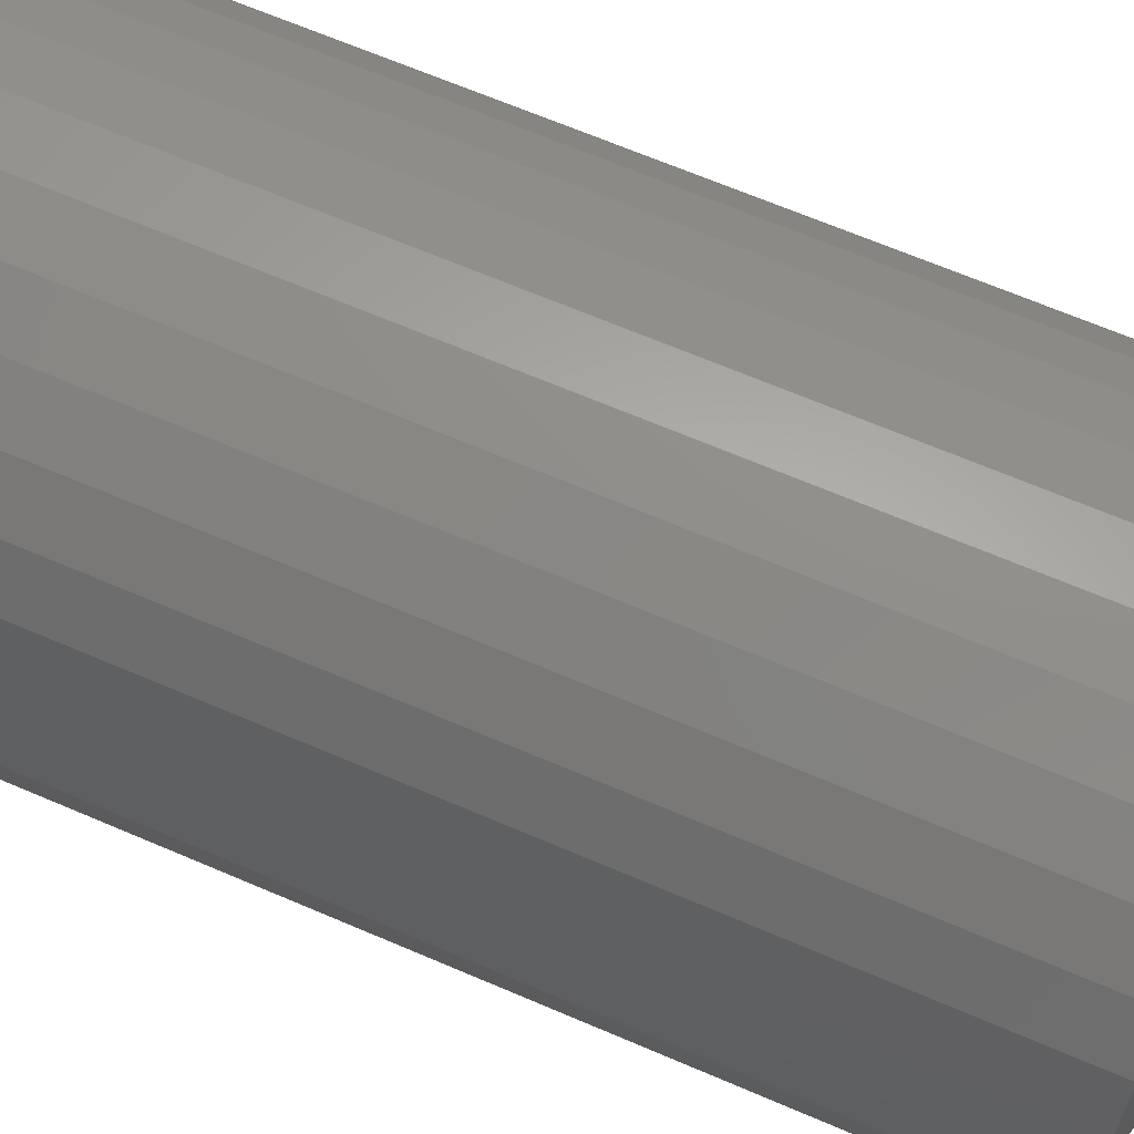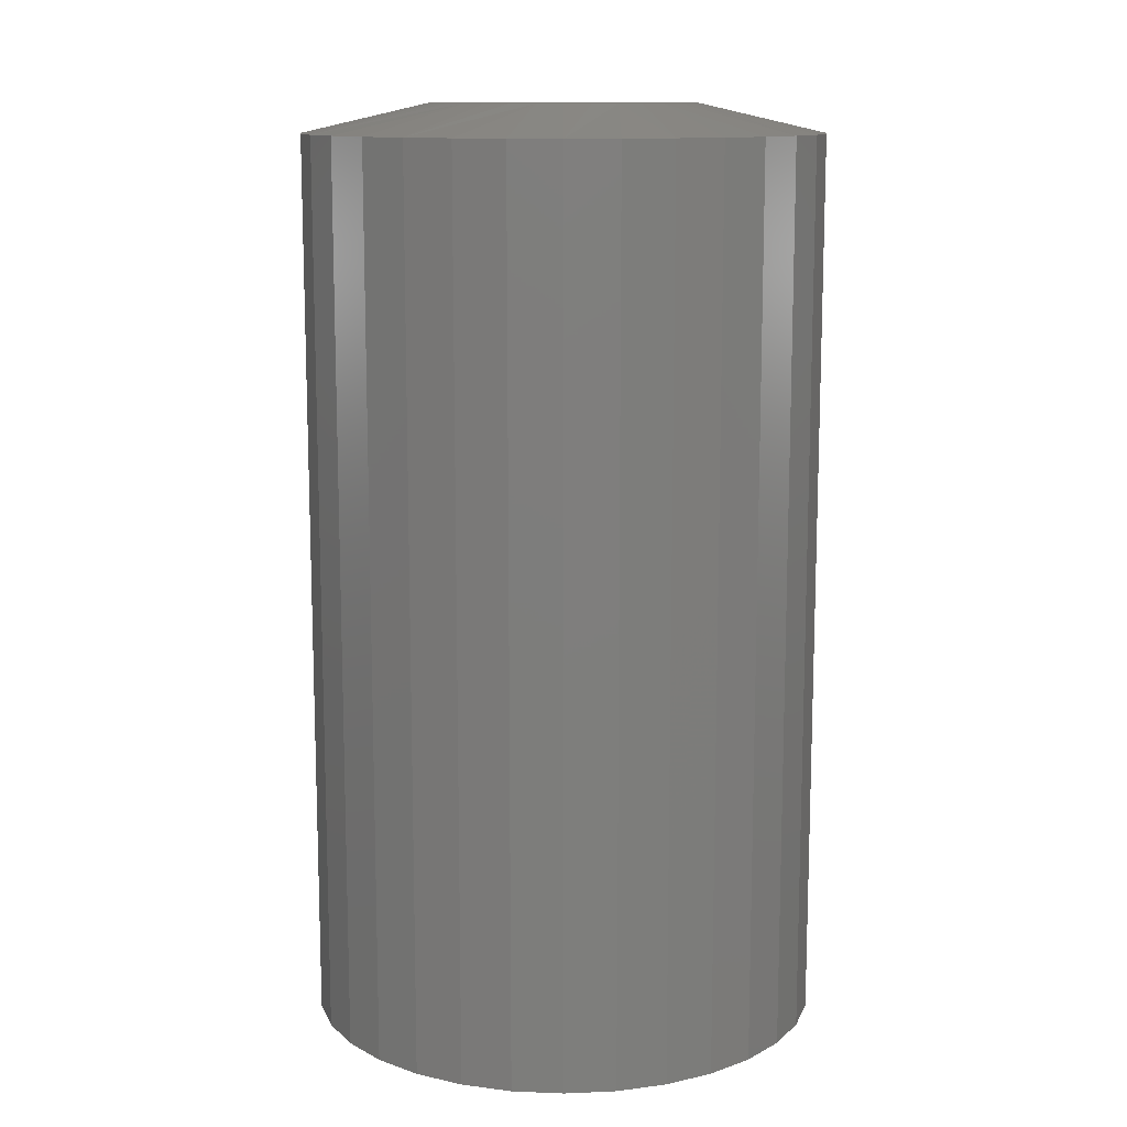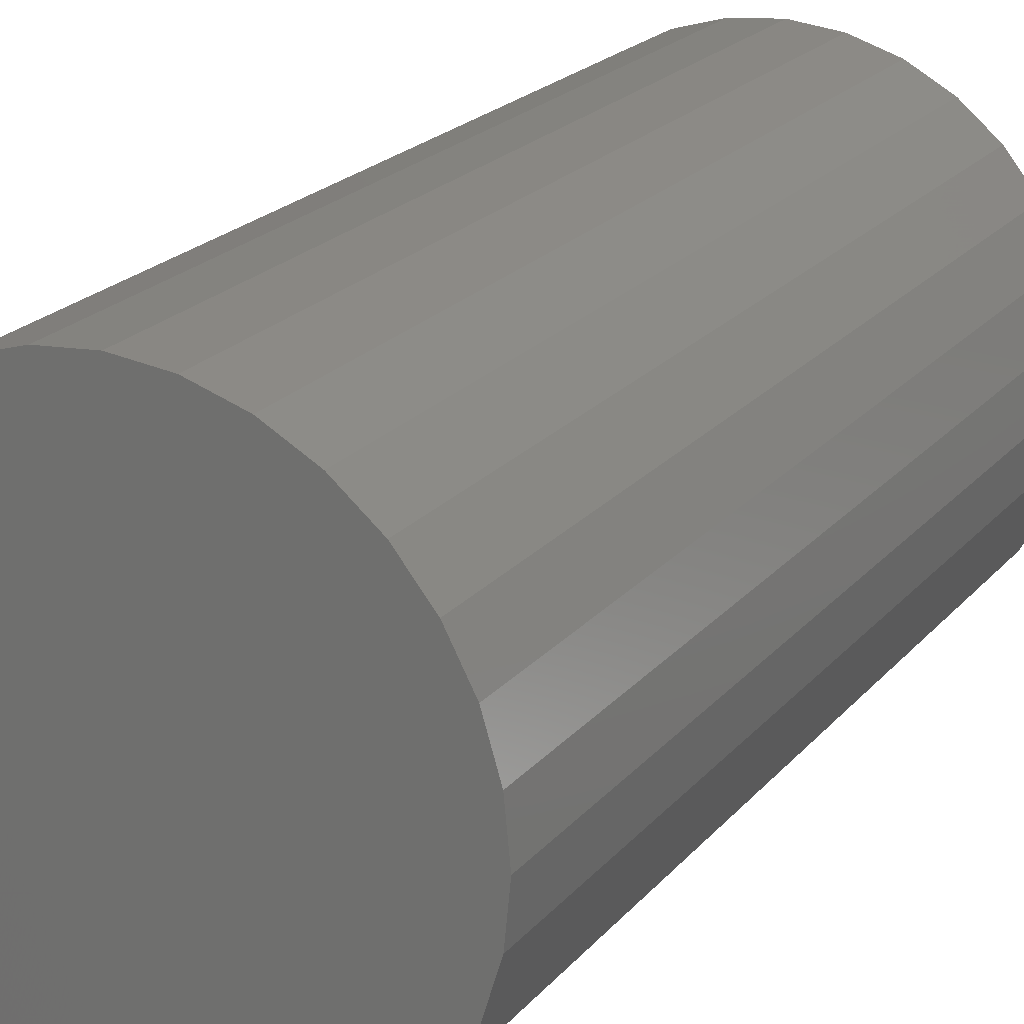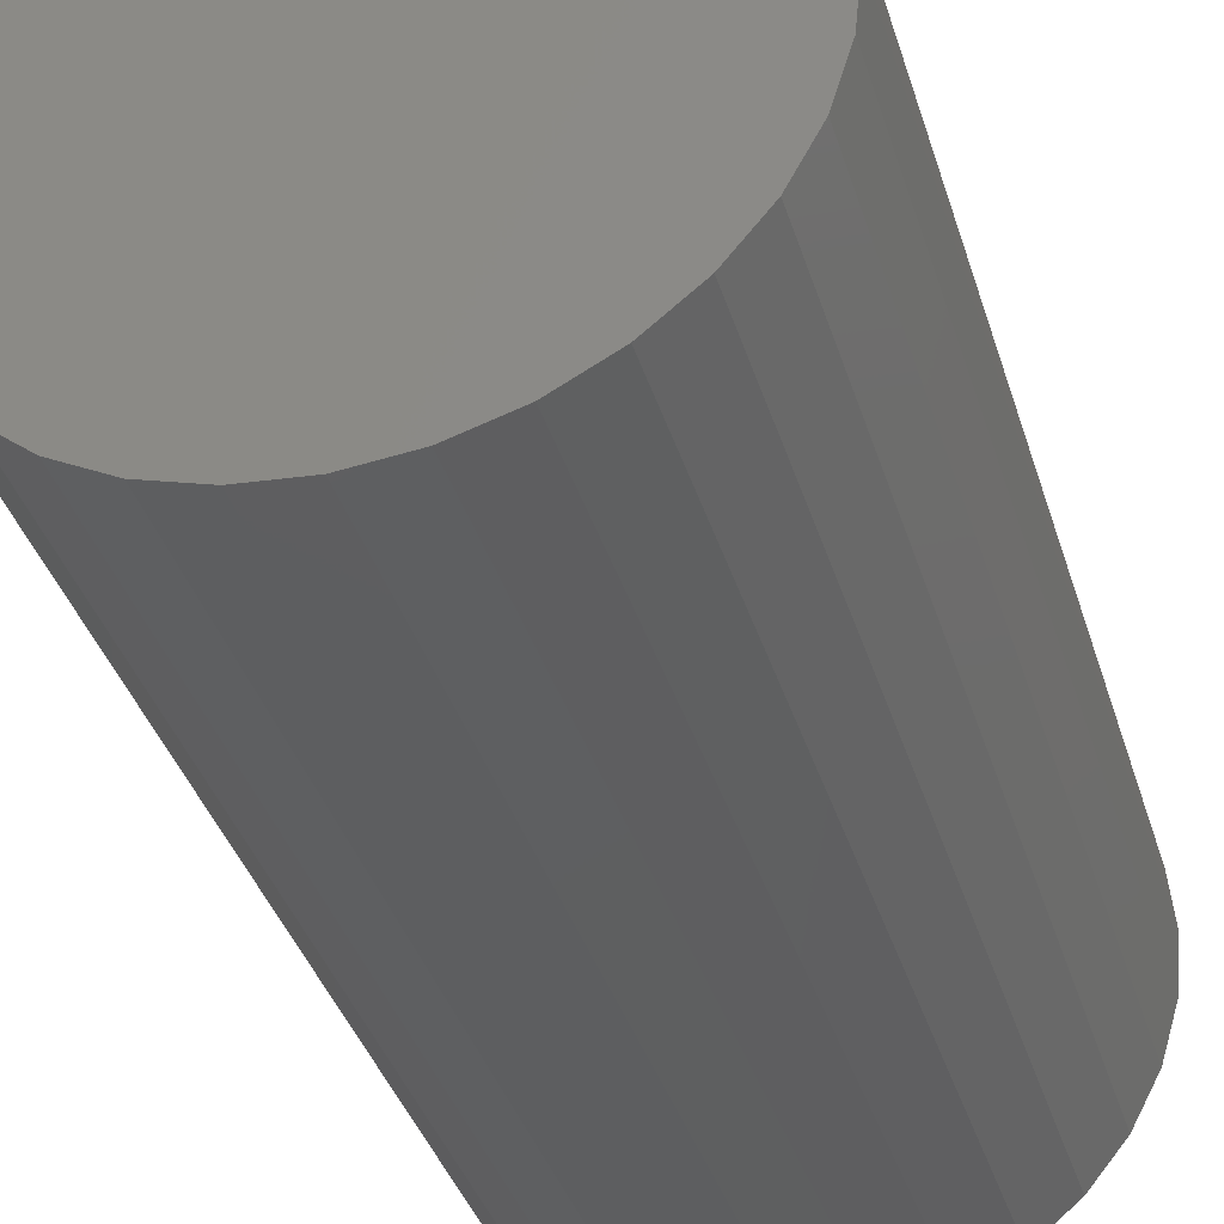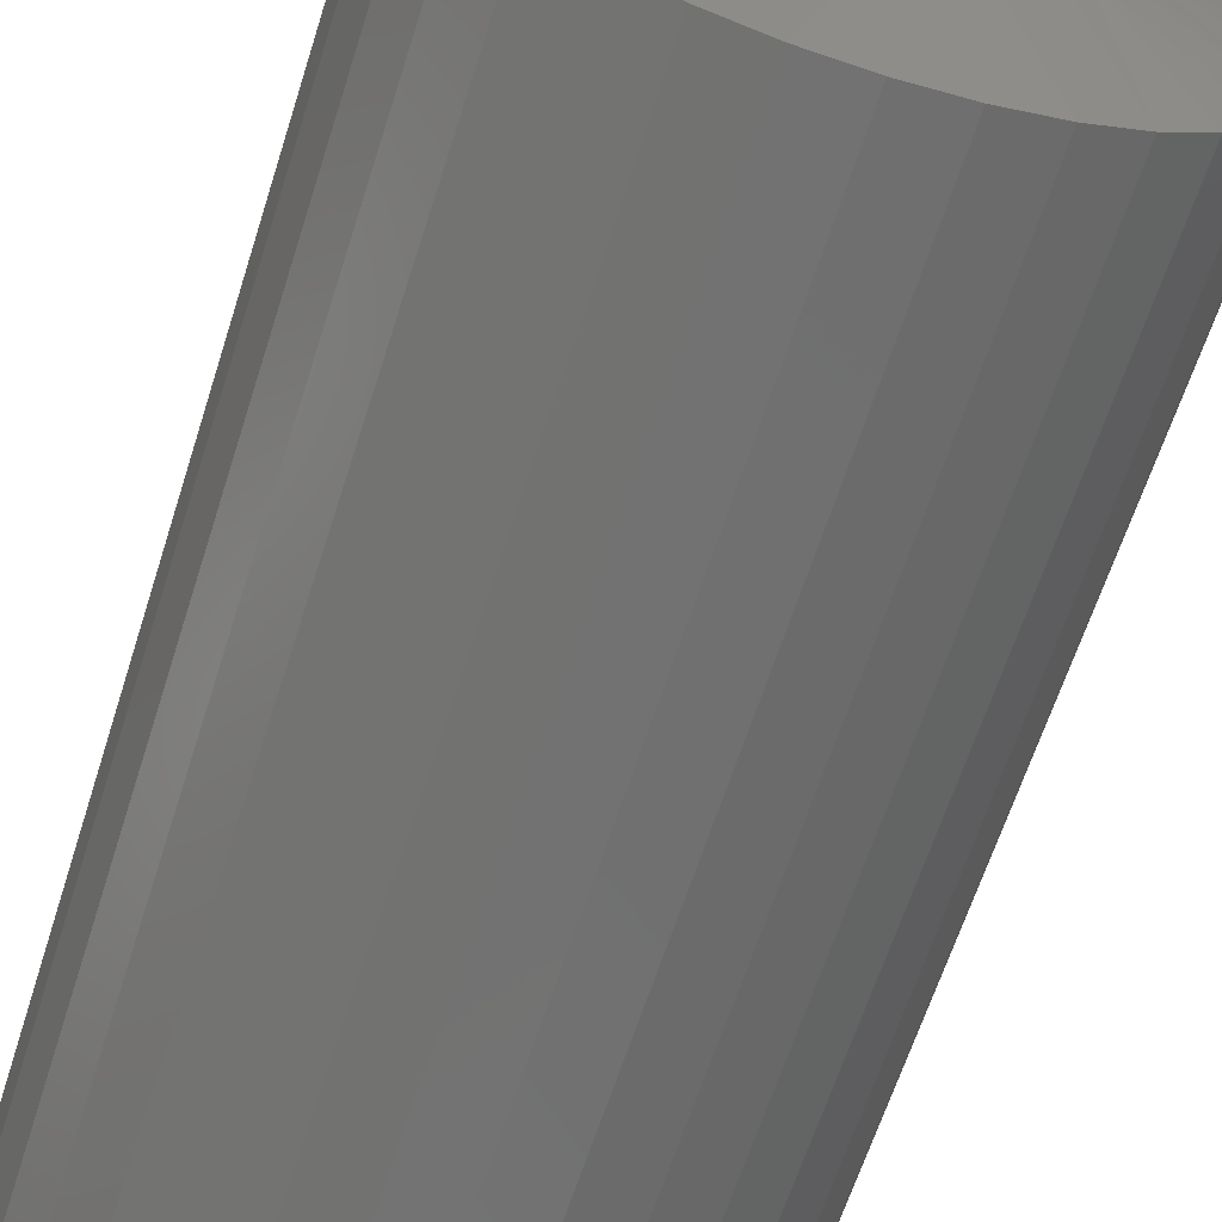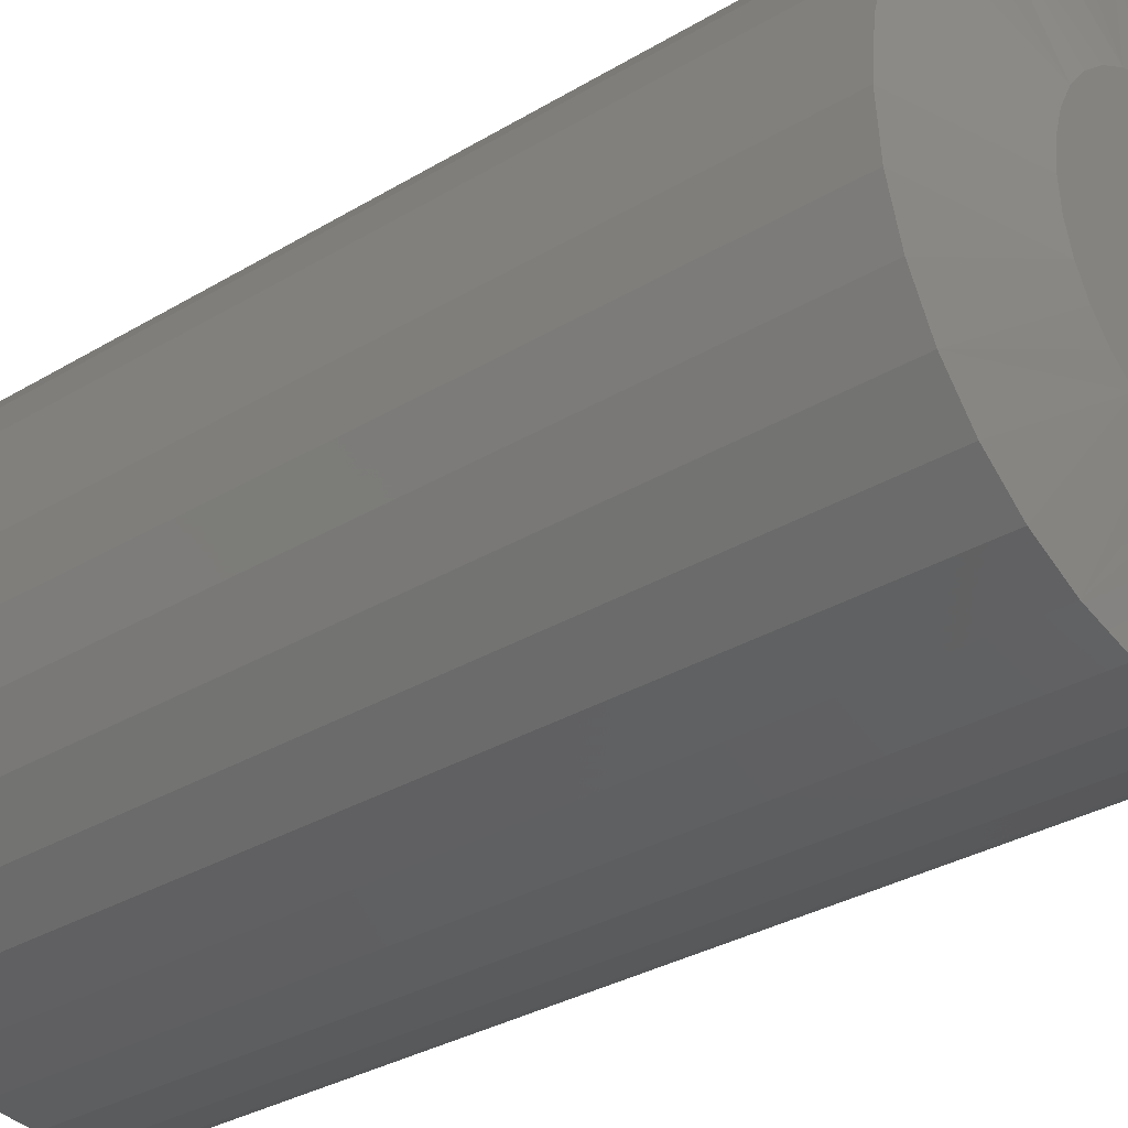
<metadata>
{"format":"stl","ext":"stl","renderer":"f3d","projection":"perspective","resolution":1024,"background":"white","views":[{"elev":67.3,"azim":113.2,"up":"+Z"},{"elev":12.1,"azim":157.4,"up":"+Y"},{"elev":21.9,"azim":29.2,"up":"+Z"},{"elev":-37.1,"azim":16.2,"up":"+Z"},{"elev":-63.4,"azim":162.4,"up":"+Z"},{"elev":-31.2,"azim":130.8,"up":"+Z"}]}
</metadata>
<code>
# stl→obj: 96 verts, 188 faces
v 0.006086 1.161e-17 0.1076
v 0.02709 1.278e-17 0.1056
v -0.01492 1.045e-17 0.1056
v -0.03511 9.327e-18 0.09945
v 0.04728 1.39e-17 0.09945
v -0.05372 8.294e-18 0.08951
v 0.06589 1.493e-17 0.08951
v 0.04728 1.39e-17 -0.09945
v -0.03511 9.327e-18 -0.09945
v 0.06589 1.493e-17 -0.08951
v -0.01492 1.045e-17 -0.1056
v 0.02709 1.278e-17 -0.1056
v 0.006086 1.161e-17 -0.1076
v -0.05372 8.294e-18 -0.08951
v -0.07003 7.388e-18 -0.07612
v 0.0822 1.584e-17 -0.07612
v -0.08342 6.645e-18 -0.05981
v 0.09559 1.658e-17 -0.05981
v -0.09337 6.093e-18 -0.0412
v 0.1055 1.713e-17 -0.0412
v -0.09949 5.753e-18 -0.021
v 0.1117 1.747e-17 -0.021
v -0.1016 5.638e-18 3.446e-07
v 0.1137 1.759e-17 -1.732e-16
v -0.09949 5.753e-18 0.021
v 0.1117 1.747e-17 0.021
v -0.09337 6.093e-18 0.0412
v 0.1055 1.713e-17 0.0412
v -0.08342 6.645e-18 0.05981
v 0.09559 1.658e-17 0.05981
v -0.07003 7.388e-18 0.07612
v 0.0822 1.584e-17 0.07612
v 0.2153 -0.02344 -7.686e-17
v 0.2153 -0.75 -2.562e-17
v 0.2113 -0.02344 -0.04081
v 0.2113 -0.75 -0.04081
v 0.1994 -0.02344 -0.08006
v 0.1994 -0.75 -0.08006
v 0.18 -0.02344 -0.1162
v 0.18 -0.75 -0.1162
v 0.154 -0.02344 -0.1479
v 0.154 -0.75 -0.1479
v 0.1223 -0.02344 -0.174
v 0.1223 -0.75 -0.174
v 0.08615 -0.02344 -0.1933
v 0.08615 -0.75 -0.1933
v 0.0469 -0.02344 -0.2052
v 0.0469 -0.75 -0.2052
v 0.006086 -0.02344 -0.2092
v 0.006086 -0.75 -0.2092
v -0.03473 -0.02344 -0.2052
v -0.03473 -0.75 -0.2052
v -0.07398 -0.02344 -0.1933
v -0.07398 -0.75 -0.1933
v -0.1101 -0.02344 -0.174
v -0.1101 -0.75 -0.174
v -0.1418 -0.02344 -0.1479
v -0.1418 -0.75 -0.1479
v -0.1679 -0.02344 -0.1162
v -0.1679 -0.75 -0.1162
v -0.1872 -0.02344 -0.08006
v -0.1872 -0.75 -0.08006
v -0.1991 -0.02344 -0.04081
v -0.1991 -0.75 -0.04081
v -0.2031 -0.02344 -6.729e-17
v -0.2031 -0.75 2.562e-17
v -0.1991 -0.02344 0.04081
v -0.1991 -0.75 0.04081
v -0.1872 -0.02344 0.08006
v -0.1872 -0.75 0.08006
v -0.1679 -0.02344 0.1162
v -0.1679 -0.75 0.1162
v -0.1418 -0.02344 0.1479
v -0.1418 -0.75 0.1479
v -0.1101 -0.02344 0.174
v -0.1101 -0.75 0.174
v -0.07398 -0.02344 0.1933
v -0.07398 -0.75 0.1933
v -0.03473 -0.02344 0.2052
v -0.03473 -0.75 0.2052
v 0.006086 -0.02344 0.2092
v 0.006086 -0.75 0.2092
v 0.0469 -0.02344 0.2052
v 0.0469 -0.75 0.2052
v 0.08615 -0.02344 0.1933
v 0.08615 -0.75 0.1933
v 0.1223 -0.02344 0.174
v 0.1223 -0.75 0.174
v 0.154 -0.02344 0.1479
v 0.154 -0.75 0.1479
v 0.18 -0.02344 0.1162
v 0.18 -0.75 0.1162
v 0.1994 -0.02344 0.08006
v 0.1994 -0.75 0.08006
v 0.2113 -0.02344 0.04081
v 0.2113 -0.75 0.04081
f 1 2 3
f 4 3 2
f 5 4 2
f 6 4 5
f 7 6 5
f 8 9 10
f 11 9 8
f 12 11 8
f 13 11 12
f 9 14 10
f 10 14 15
f 10 15 16
f 16 15 17
f 16 17 18
f 18 17 19
f 18 19 20
f 20 19 21
f 20 21 22
f 22 21 23
f 22 23 24
f 24 23 25
f 24 25 26
f 26 25 27
f 26 27 28
f 28 27 29
f 28 29 30
f 30 29 31
f 30 31 32
f 32 31 6
f 32 6 7
f 33 34 35
f 35 34 36
f 35 36 37
f 37 36 38
f 37 38 39
f 39 38 40
f 39 40 41
f 41 40 42
f 41 42 43
f 43 42 44
f 43 44 45
f 45 44 46
f 45 46 47
f 47 46 48
f 47 48 49
f 49 48 50
f 49 50 51
f 51 50 52
f 51 52 53
f 53 52 54
f 53 54 55
f 55 54 56
f 55 56 57
f 57 56 58
f 57 58 59
f 59 58 60
f 59 60 61
f 61 60 62
f 61 62 63
f 63 62 64
f 63 64 65
f 65 64 66
f 65 66 67
f 67 66 68
f 67 68 69
f 69 68 70
f 69 70 71
f 71 70 72
f 71 72 73
f 73 72 74
f 73 74 75
f 75 74 76
f 75 76 77
f 77 76 78
f 77 78 79
f 79 78 80
f 79 80 81
f 81 80 82
f 81 82 83
f 83 82 84
f 83 84 85
f 85 84 86
f 85 86 87
f 87 86 88
f 87 88 89
f 89 88 90
f 89 90 91
f 91 90 92
f 91 92 93
f 93 92 94
f 93 94 95
f 95 94 96
f 95 96 33
f 33 96 34
f 30 87 89
f 28 93 26
f 5 81 83
f 7 87 32
f 87 30 32
f 6 71 73
f 4 77 3
f 77 1 3
f 29 71 31
f 71 6 31
f 81 5 2
f 81 2 1
f 79 81 1
f 1 77 79
f 65 67 27
f 65 27 25
f 65 25 23
f 24 26 93
f 24 93 95
f 24 95 33
f 93 28 91
f 91 28 30
f 91 30 89
f 87 7 85
f 85 7 5
f 85 5 83
f 77 4 75
f 75 4 6
f 75 6 73
f 71 29 69
f 69 29 27
f 69 27 67
f 17 55 57
f 19 61 21
f 9 49 51
f 14 55 15
f 55 17 15
f 10 39 41
f 8 45 12
f 45 13 12
f 18 39 16
f 39 10 16
f 49 9 11
f 49 11 13
f 47 49 13
f 13 45 47
f 33 35 20
f 33 20 22
f 33 22 24
f 23 21 61
f 23 61 63
f 23 63 65
f 61 19 59
f 59 19 17
f 59 17 57
f 55 14 53
f 53 14 9
f 53 9 51
f 45 8 43
f 43 8 10
f 43 10 41
f 39 18 37
f 37 18 20
f 37 20 35
f 80 84 82
f 84 80 78
f 84 78 86
f 46 52 48
f 48 52 50
f 86 78 88
f 88 78 76
f 88 76 90
f 90 76 74
f 90 74 92
f 92 74 72
f 92 72 94
f 94 72 70
f 94 70 96
f 96 70 68
f 96 68 34
f 34 68 66
f 34 66 36
f 36 66 64
f 36 64 38
f 38 64 62
f 38 62 40
f 40 62 60
f 40 60 42
f 42 60 58
f 42 58 44
f 44 58 56
f 44 56 46
f 46 56 54
f 46 54 52

</code>
